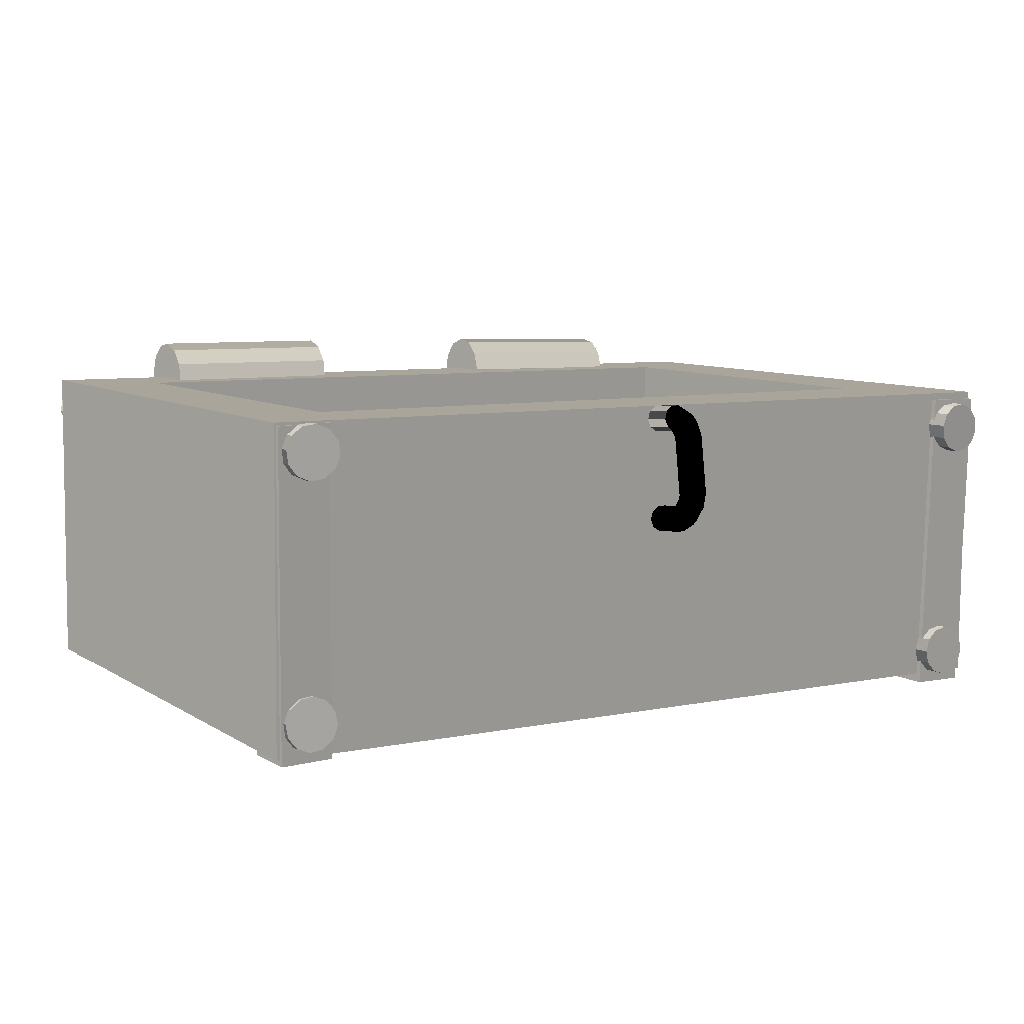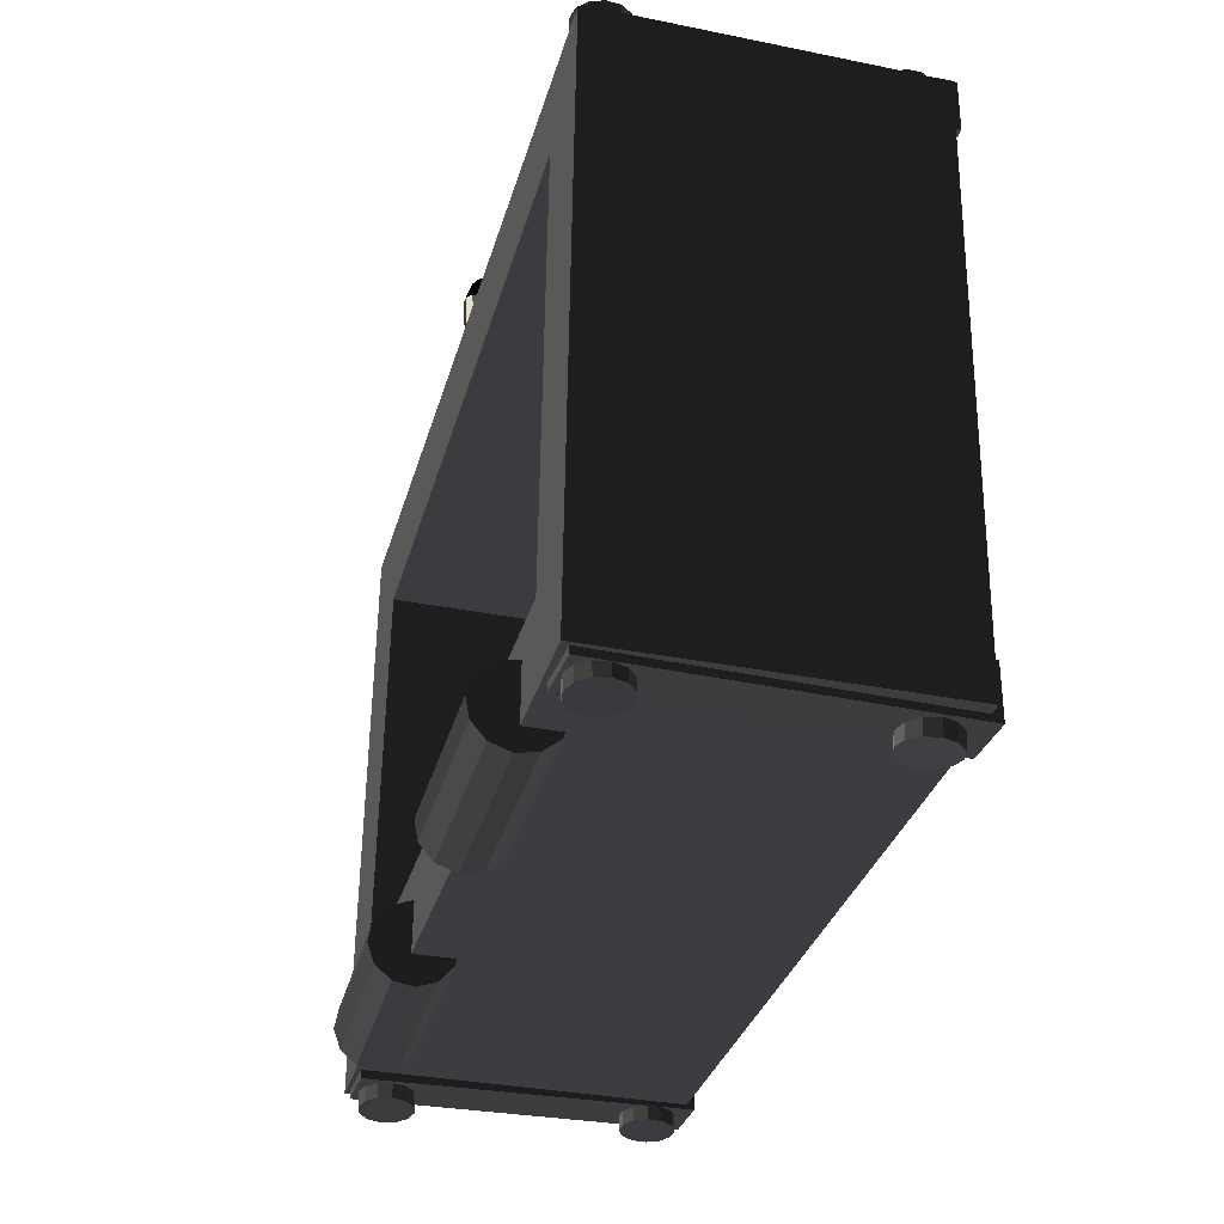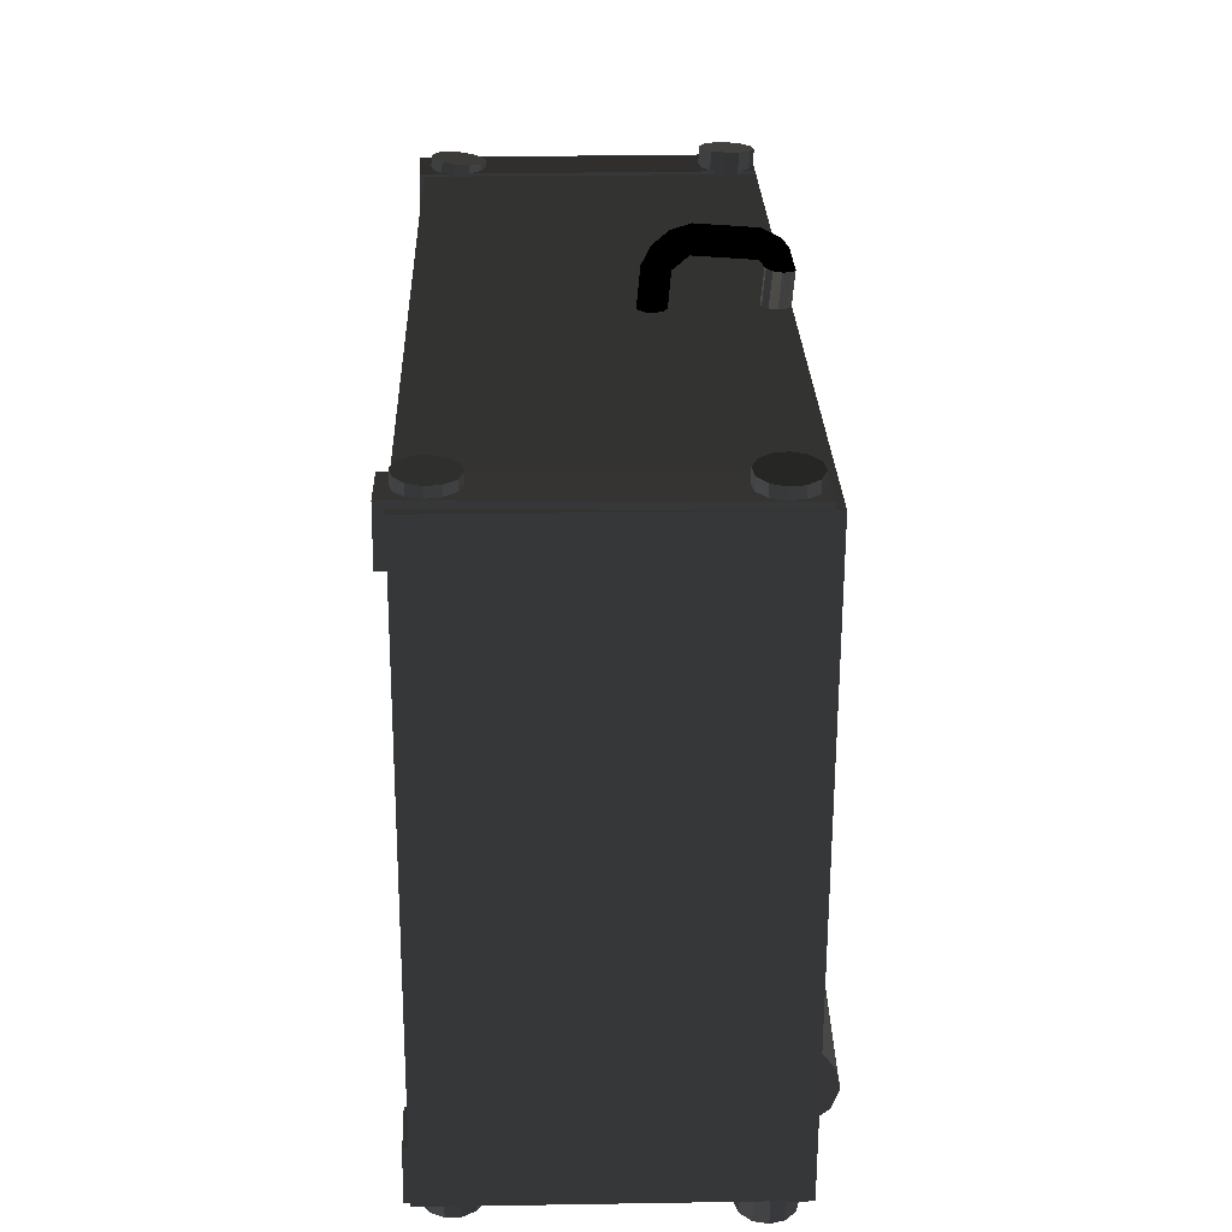
<metadata>
{"format":"obj","ext":"obj","renderer":"f3d","projection":"perspective","resolution":1024,"background":"white","views":[{"elev":8.6,"azim":-35.3,"up":"+Y"},{"elev":-36.2,"azim":-105.6,"up":"+Z"},{"elev":30.3,"azim":87.4,"up":"+Z"}]}
</metadata>
<code>
v 0.07847 0.02547 0.06644
v 0.08702 0.02461 -0.04768
v 0.08612 -0.03681 -0.04728
v 0.07758 -0.03595 0.06684
v -0.07875 -0.0345 -0.05964
v -0.07786 0.02692 -0.06004
v -0.0864 0.02779 0.05408
v -0.0873 -0.03363 0.05448
v 0.0592 0.02575 0.065
v 0.06089 0.02559 0.04572
v 0.06771 0.02499 -0.032
v 0.0692 0.02486 -0.04901
v -0.06985 0.02756 0.05532
v -0.06195 0.0267 -0.05885
v -0.06308 0.02682 -0.04247
v -0.06876 0.02744 0.03953
v -0.06374 -0.01854 -0.04218
v -0.06942 -0.01792 0.03982
v 0.06023 -0.01977 0.04601
v 0.06705 -0.02038 -0.0317
v -0.003626 0.02718 0.06621
v -0.005196 0.02711 0.06605
v -0.004072 0.02604 0.05501
v -0.002503 0.02611 0.05516
v -0.006436 0.02614 0.06602
v -0.005313 0.02507 0.05498
v -0.006874 0.02463 0.06612
v -0.005751 0.02356 0.05508
v -0.006343 0.02315 0.06632
v -0.005219 0.02208 0.05528
v -0.005044 0.02228 0.06654
v -0.003921 0.02121 0.05549
v -0.003475 0.02235 0.06669
v -0.002352 0.02128 0.05565
v -0.002234 0.02332 0.06672
v -0.001111 0.02225 0.05568
v -0.001796 0.02483 0.06662
v -0.0006728 0.02376 0.05558
v -0.002328 0.02631 0.06642
v -0.001204 0.02524 0.05538
v -0.0005437 0.002461 0.0582
v -0.0001055 0.003974 0.0581
v -0.0006373 0.005447 0.0579
v -0.001936 0.006317 0.05769
v -0.003505 0.006252 0.05753
v -0.004746 0.005278 0.0575
v -0.005184 0.003765 0.0576
v -0.004652 0.002292 0.0578
v -0.003354 0.001422 0.05802
v -0.001784 0.001487 0.05817
v -0.003928 0.02609 0.06975
v -0.005497 0.02603 0.0696
v -0.00668 0.02526 0.06889
v -0.007025 0.02408 0.06789
v -0.0064 0.02295 0.067
v -0.005044 0.02228 0.06654
v -0.003475 0.02235 0.06669
v -0.002292 0.02311 0.0674
v -0.001947 0.02429 0.06839
v -0.002572 0.02543 0.06929
v -0.004019 0.02491 0.07118
v -0.005589 0.02485 0.07103
v -0.006772 0.02408 0.07032
v -0.007117 0.0229 0.06933
v -0.006492 0.02176 0.06843
v -0.005136 0.0211 0.06797
v -0.003566 0.02117 0.06812
v -0.002383 0.02193 0.06883
v -0.002038 0.02311 0.06982
v -0.002663 0.02425 0.07072
v -0.004056 0.02163 0.07293
v -0.005625 0.02157 0.07278
v -0.006801 0.02143 0.07174
v -0.007135 0.02126 0.0702
v -0.006499 0.02114 0.06876
v -0.005136 0.0211 0.06797
v -0.003566 0.02117 0.06812
v -0.00239 0.02131 0.06916
v -0.002056 0.02147 0.0707
v -0.002692 0.02159 0.07214
v -0.003708 0.01054 0.07404
v -0.005277 0.01048 0.07389
v -0.006453 0.01033 0.07284
v -0.006787 0.01017 0.07131
v -0.006151 0.01005 0.06987
v -0.004788 0.01001 0.06908
v -0.003219 0.01007 0.06923
v -0.002042 0.01022 0.07027
v -0.001709 0.01038 0.07181
v -0.002345 0.0105 0.07325
v -0.003457 0.006988 0.07297
v -0.005027 0.006923 0.07282
v -0.006251 0.007461 0.07198
v -0.006662 0.008394 0.07078
v -0.006103 0.009368 0.06967
v -0.004788 0.01001 0.06908
v -0.003219 0.01007 0.06923
v -0.001995 0.009537 0.07007
v -0.001583 0.008603 0.07127
v -0.002142 0.00763 0.07238
v -0.003111 0.004122 0.07063
v -0.00468 0.004057 0.07048
v -0.005904 0.004594 0.06964
v -0.006315 0.005528 0.06844
v -0.005756 0.006502 0.06733
v -0.004441 0.007143 0.06674
v -0.002872 0.007208 0.06689
v -0.001648 0.006671 0.06773
v -0.001237 0.005737 0.06893
v -0.001796 0.004763 0.07004
v -0.00272 0.002378 0.06737
v -0.00429 0.002313 0.06722
v -0.005588 0.003183 0.067
v -0.00612 0.004656 0.06681
v -0.005682 0.006169 0.0667
v -0.004441 0.007143 0.06674
v -0.002872 0.007208 0.06689
v -0.001573 0.006338 0.06711
v -0.001042 0.004865 0.0673
v -0.00148 0.003352 0.0674
v -0.08666 -0.03475 0.0552
v -0.07641 -0.03461 0.05573
v -0.07587 -0.03471 0.04549
v -0.08612 -0.03485 0.04495
v -0.07535 0.02719 0.04528
v -0.07589 0.02729 0.05553
v -0.08614 0.02715 0.05499
v -0.0856 0.02705 0.04475
v 0.06533 -0.03757 0.06701
v 0.07555 -0.03777 0.06787
v 0.07641 -0.03791 0.05764
v 0.06618 -0.03771 0.05678
v 0.07903 0.02394 0.05741
v 0.07817 0.02407 0.06764
v 0.06795 0.02428 0.06678
v 0.0688 0.02414 0.05655
v 0.07296 -0.03778 -0.03883
v 0.08319 -0.03777 -0.03809
v 0.08393 -0.03804 -0.04832
v 0.0737 -0.03805 -0.04906
v 0.0853 0.02384 -0.04946
v 0.08456 0.02411 -0.03923
v 0.07433 0.02409 -0.03997
v 0.07507 0.02382 -0.0502
v -0.07674 -0.03621 -0.05048
v -0.06651 -0.03583 -0.04985
v -0.06587 -0.03599 -0.06009
v -0.0761 -0.03638 -0.06072
v -0.06676 0.0259 -0.06075
v -0.0674 0.02606 -0.05051
v -0.07764 0.02568 -0.05114
v -0.077 0.02551 -0.06138
v 0.07307 0.02335 0.05947
v 0.07552 0.02231 0.05946
v 0.07559 0.02231 0.06972
v 0.07314 0.02335 0.06974
v 0.07711 0.02018 0.05945
v 0.07718 0.02019 0.06971
v 0.07744 0.01755 0.05945
v 0.0775 0.01755 0.06971
v 0.0764 0.0151 0.05946
v 0.07646 0.01511 0.06972
v 0.07427 0.01351 0.05947
v 0.07434 0.01351 0.06973
v 0.07164 0.01318 0.05949
v 0.0717 0.01319 0.06975
v 0.06919 0.01422 0.0595
v 0.06926 0.01423 0.06977
v 0.0676 0.01635 0.05951
v 0.06766 0.01635 0.06978
v 0.06727 0.01898 0.05951
v 0.06734 0.01899 0.06978
v 0.06831 0.02143 0.05951
v 0.06838 0.02143 0.06977
v 0.07044 0.02302 0.05949
v 0.0705 0.02303 0.06975
v 0.07078 -0.02581 0.05899
v 0.0733 -0.02665 0.05914
v 0.07283 -0.02622 0.06939
v 0.07032 -0.02538 0.06924
v 0.07505 -0.02864 0.0593
v 0.07459 -0.02821 0.06955
v 0.07557 -0.03124 0.05944
v 0.07511 -0.03081 0.06968
v 0.07472 -0.03376 0.0595
v 0.07426 -0.03333 0.06975
v 0.07273 -0.03552 0.05949
v 0.07227 -0.03509 0.06973
v 0.07013 -0.03604 0.05939
v 0.06967 -0.03561 0.06963
v 0.06762 -0.0352 0.05924
v 0.06715 -0.03477 0.06948
v 0.06586 -0.03321 0.05908
v 0.0654 -0.03278 0.06932
v 0.06534 -0.03061 0.05895
v 0.06488 -0.03018 0.06919
v 0.06619 -0.02809 0.05888
v 0.06572 -0.02767 0.06912
v 0.06818 -0.02634 0.0589
v 0.06772 -0.02591 0.06914
v -0.07841 0.02715 0.04816
v -0.07601 0.02609 0.04861
v -0.07774 0.02651 0.05872
v -0.08013 0.02756 0.05826
v -0.07447 0.02396 0.04896
v -0.07619 0.02437 0.05907
v -0.07419 0.02132 0.04911
v -0.07591 0.02174 0.05922
v -0.07525 0.01889 0.04903
v -0.07697 0.0193 0.05914
v -0.07736 0.01731 0.04874
v -0.07908 0.01772 0.05885
v -0.07996 0.01701 0.04831
v -0.08169 0.01742 0.05841
v -0.08236 0.01806 0.04785
v -0.08408 0.01848 0.05796
v -0.0839 0.0202 0.0475
v -0.08563 0.02061 0.05761
v -0.08418 0.02283 0.04735
v -0.08591 0.02325 0.05746
v -0.08312 0.02527 0.04743
v -0.08485 0.02568 0.05754
v -0.08101 0.02685 0.04772
v -0.08273 0.02726 0.05783
v -0.0793 -0.0234 0.04625
v -0.07687 -0.02439 0.04668
v -0.07813 -0.02317 0.05679
v -0.08056 -0.02218 0.05637
v -0.07528 -0.02647 0.04712
v -0.07654 -0.02525 0.05724
v -0.07496 -0.02908 0.04748
v -0.07622 -0.02786 0.05759
v -0.07599 -0.03153 0.04765
v -0.07725 -0.03031 0.05776
v -0.07809 -0.03315 0.04758
v -0.07935 -0.03193 0.05769
v -0.08071 -0.03351 0.0473
v -0.08197 -0.03229 0.05741
v -0.08314 -0.03252 0.04688
v -0.0844 -0.03129 0.05699
v -0.08473 -0.03043 0.04643
v -0.08598 -0.02921 0.05654
v -0.08505 -0.02782 0.04607
v -0.08631 -0.0266 0.05618
v -0.08402 -0.02538 0.0459
v -0.08528 -0.02416 0.05602
v -0.08191 -0.02376 0.04597
v -0.08317 -0.02254 0.05608
v -0.07229 0.02551 -0.05374
v -0.07479 0.02461 -0.05375
v -0.0746 0.02418 -0.064
v -0.0721 0.02509 -0.06399
v -0.0765 0.02258 -0.05369
v -0.07632 0.02215 -0.06395
v -0.07697 0.01997 -0.05359
v -0.07678 0.01954 -0.06385
v -0.07607 0.01747 -0.05347
v -0.07588 0.01705 -0.06372
v -0.07404 0.01576 -0.05336
v -0.07385 0.01533 -0.06362
v -0.07143 0.0153 -0.0533
v -0.07124 0.01487 -0.06355
v -0.06893 0.0162 -0.05329
v -0.06874 0.01577 -0.06354
v -0.06722 0.01823 -0.05334
v -0.06703 0.0178 -0.06359
v -0.06675 0.02084 -0.05344
v -0.06656 0.02041 -0.06369
v -0.06765 0.02334 -0.05356
v -0.06746 0.02291 -0.06382
v -0.06968 0.02505 -0.05367
v -0.06949 0.02462 -0.06392
v -0.0713 -0.0227 -0.05284
v -0.07385 -0.02334 -0.05321
v -0.07247 -0.02301 -0.06337
v -0.06992 -0.02237 -0.063
v -0.07574 -0.02518 -0.05352
v -0.07436 -0.02485 -0.06369
v -0.07646 -0.02773 -0.05371
v -0.07508 -0.0274 -0.06387
v -0.07582 -0.03031 -0.0537
v -0.07443 -0.02998 -0.06387
v -0.07398 -0.03222 -0.05351
v -0.0726 -0.03189 -0.06368
v -0.07145 -0.03295 -0.05319
v -0.07007 -0.03262 -0.06336
v -0.0689 -0.03232 -0.05283
v -0.06751 -0.03199 -0.06299
v -0.06701 -0.03048 -0.05251
v -0.06563 -0.03014 -0.06267
v -0.06629 -0.02792 -0.05233
v -0.06491 -0.02759 -0.06249
v -0.06694 -0.02535 -0.05233
v -0.06555 -0.02502 -0.0625
v -0.06877 -0.02343 -0.05252
v -0.06738 -0.0231 -0.06268
v 0.0811 0.02299 -0.04269
v 0.07854 0.0223 -0.04266
v 0.0784 0.02225 -0.05292
v 0.08096 0.02294 -0.05296
v 0.07666 0.02042 -0.04262
v 0.07652 0.02037 -0.05288
v 0.07598 0.01785 -0.0426
v 0.07584 0.0178 -0.05286
v 0.07667 0.01529 -0.0426
v 0.07653 0.01524 -0.05286
v 0.07855 0.01341 -0.04261
v 0.07841 0.01336 -0.05288
v 0.08112 0.01273 -0.04265
v 0.08098 0.01268 -0.05291
v 0.08368 0.01342 -0.04268
v 0.08354 0.01337 -0.05295
v 0.08556 0.0153 -0.04272
v 0.08542 0.01525 -0.05298
v 0.08624 0.01787 -0.04274
v 0.0861 0.01782 -0.053
v 0.08555 0.02043 -0.04274
v 0.08541 0.02038 -0.053
v 0.08367 0.02231 -0.04273
v 0.08353 0.02226 -0.05299
v 0.08005 -0.02557 -0.04145
v 0.07739 -0.02559 -0.04152
v 0.07765 -0.02556 -0.05178
v 0.08031 -0.02554 -0.05171
v 0.0751 -0.02693 -0.04158
v 0.07536 -0.0269 -0.05184
v 0.07379 -0.02924 -0.04162
v 0.07405 -0.02921 -0.05188
v 0.07381 -0.0319 -0.04163
v 0.07407 -0.03187 -0.05189
v 0.07515 -0.03419 -0.04161
v 0.07541 -0.03416 -0.05187
v 0.07746 -0.0355 -0.04155
v 0.07772 -0.03547 -0.05181
v 0.08012 -0.03549 -0.04148
v 0.08038 -0.03545 -0.05174
v 0.08241 -0.03414 -0.04142
v 0.08267 -0.03411 -0.05168
v 0.08372 -0.03183 -0.04138
v 0.08398 -0.0318 -0.05164
v 0.0837 -0.02918 -0.04137
v 0.08396 -0.02914 -0.05163
v 0.08236 -0.02689 -0.0414
v 0.08262 -0.02685 -0.05166
v -0.01779 0.03393 -0.05283
v -0.01798 0.03263 -0.04907
v -0.05455 0.03321 -0.05077
v -0.05435 0.03451 -0.05453
v -0.01815 0.02962 -0.04647
v -0.05472 0.03021 -0.04816
v -0.01825 0.02571 -0.04571
v -0.05481 0.02629 -0.0474
v -0.01825 0.02195 -0.04701
v -0.05481 0.02253 -0.04871
v -0.01815 0.01934 -0.05002
v -0.05472 0.01992 -0.05171
v -0.01798 0.01858 -0.05393
v -0.05455 0.01916 -0.05562
v -0.01778 0.01988 -0.05769
v -0.05435 0.02046 -0.05938
v -0.01762 0.02288 -0.0603
v -0.05418 0.02347 -0.06199
v -0.01752 0.0268 -0.06105
v -0.05409 0.02738 -0.06274
v -0.01752 0.03056 -0.05975
v -0.05409 0.03114 -0.06144
v -0.01762 0.03317 -0.05674
v -0.05418 0.03376 -0.05844
v 0.06053 0.03158 -0.04867
v 0.06023 0.03094 -0.04475
v 0.02373 0.03217 -0.04735
v 0.02403 0.03282 -0.05127
v 0.05993 0.02841 -0.04169
v 0.02343 0.02965 -0.04428
v 0.0597 0.02468 -0.04029
v 0.0232 0.02592 -0.04289
v 0.05961 0.02075 -0.04095
v 0.02311 0.02199 -0.04355
v 0.05969 0.01768 -0.04348
v 0.02319 0.01891 -0.04608
v 0.05991 0.01627 -0.0472
v 0.02341 0.01751 -0.0498
v 0.06021 0.01692 -0.05112
v 0.02371 0.01816 -0.05372
v 0.06051 0.01945 -0.05419
v 0.02401 0.02069 -0.05679
v 0.06074 0.02317 -0.05558
v 0.02424 0.02441 -0.05818
v 0.06082 0.0271 -0.05492
v 0.02432 0.02834 -0.05752
v 0.06075 0.03018 -0.05239
v 0.02425 0.03142 -0.05499
f 4 3 2 1
f 8 7 6 5
f 4 8 5 3
f 1 2 12 11 10 9
f 4 1 9 13 7 8
f 3 5 6 14 12 2
f 14 6 7 13 16 15
f 12 14 15 11
f 15 16 18 17
f 16 13 9 10
f 16 10 19 18
f 10 11 20 19
f 11 15 17 20
f 17 18 19 20
f 24 23 22 21
f 23 26 25 22
f 26 28 27 25
f 28 30 29 27
f 30 32 31 29
f 32 34 33 31
f 34 36 35 33
f 36 38 37 35
f 38 40 39 37
f 40 24 21 39
f 50 49 48 47 46 45 44 43 42 41
f 40 38 36 34 32 30 28 26 23 24
f 21 22 52 51
f 22 25 53 52
f 25 27 54 53
f 27 29 55 54
f 29 31 56 55
f 31 33 57 56
f 33 35 58 57
f 35 37 59 58
f 37 39 60 59
f 39 21 51 60
f 51 52 62 61
f 52 53 63 62
f 53 54 64 63
f 54 55 65 64
f 55 56 66 65
f 56 57 67 66
f 57 58 68 67
f 58 59 69 68
f 59 60 70 69
f 60 51 61 70
f 61 62 72 71
f 62 63 73 72
f 63 64 74 73
f 64 65 75 74
f 65 66 76 75
f 66 67 77 76
f 67 68 78 77
f 68 69 79 78
f 69 70 80 79
f 70 61 71 80
f 71 72 82 81
f 72 73 83 82
f 73 74 84 83
f 74 75 85 84
f 75 76 86 85
f 76 77 87 86
f 77 78 88 87
f 78 79 89 88
f 79 80 90 89
f 80 71 81 90
f 81 82 92 91
f 82 83 93 92
f 83 84 94 93
f 84 85 95 94
f 85 86 96 95
f 86 87 97 96
f 87 88 98 97
f 88 89 99 98
f 89 90 100 99
f 90 81 91 100
f 91 92 102 101
f 92 93 103 102
f 93 94 104 103
f 94 95 105 104
f 95 96 106 105
f 96 97 107 106
f 97 98 108 107
f 98 99 109 108
f 99 100 110 109
f 100 91 101 110
f 101 102 112 111
f 102 103 113 112
f 103 104 114 113
f 104 105 115 114
f 105 106 116 115
f 106 107 117 116
f 107 108 118 117
f 108 109 119 118
f 109 110 120 119
f 110 101 111 120
f 111 112 49 50
f 112 113 48 49
f 113 114 47 48
f 114 115 46 47
f 115 116 45 46
f 116 117 44 45
f 117 118 43 44
f 118 119 42 43
f 119 120 41 42
f 120 111 50 41
f 124 123 122 121
f 128 127 126 125
f 124 128 125 123
f 121 122 126 127
f 124 121 127 128
f 123 125 126 122
f 132 131 130 129
f 136 135 134 133
f 132 136 133 131
f 129 130 134 135
f 132 129 135 136
f 131 133 134 130
f 140 139 138 137
f 144 143 142 141
f 140 144 141 139
f 137 138 142 143
f 140 137 143 144
f 139 141 142 138
f 148 147 146 145
f 152 151 150 149
f 148 152 149 147
f 145 146 150 151
f 148 145 151 152
f 147 149 150 146
f 156 155 154 153
f 155 158 157 154
f 158 160 159 157
f 160 162 161 159
f 162 164 163 161
f 164 166 165 163
f 166 168 167 165
f 168 170 169 167
f 170 172 171 169
f 172 174 173 171
f 174 176 175 173
f 176 156 153 175
f 176 174 172 170 168 166 164 162 160 158 155 156
f 153 154 157 159 161 163 165 167 169 171 173 175
f 180 179 178 177
f 179 182 181 178
f 182 184 183 181
f 184 186 185 183
f 186 188 187 185
f 188 190 189 187
f 190 192 191 189
f 192 194 193 191
f 194 196 195 193
f 196 198 197 195
f 198 200 199 197
f 200 180 177 199
f 200 198 196 194 192 190 188 186 184 182 179 180
f 177 178 181 183 185 187 189 191 193 195 197 199
f 204 203 202 201
f 203 206 205 202
f 206 208 207 205
f 208 210 209 207
f 210 212 211 209
f 212 214 213 211
f 214 216 215 213
f 216 218 217 215
f 218 220 219 217
f 220 222 221 219
f 222 224 223 221
f 224 204 201 223
f 224 222 220 218 216 214 212 210 208 206 203 204
f 201 202 205 207 209 211 213 215 217 219 221 223
f 228 227 226 225
f 227 230 229 226
f 230 232 231 229
f 232 234 233 231
f 234 236 235 233
f 236 238 237 235
f 238 240 239 237
f 240 242 241 239
f 242 244 243 241
f 244 246 245 243
f 246 248 247 245
f 248 228 225 247
f 248 246 244 242 240 238 236 234 232 230 227 228
f 225 226 229 231 233 235 237 239 241 243 245 247
f 252 251 250 249
f 251 254 253 250
f 254 256 255 253
f 256 258 257 255
f 258 260 259 257
f 260 262 261 259
f 262 264 263 261
f 264 266 265 263
f 266 268 267 265
f 268 270 269 267
f 270 272 271 269
f 272 252 249 271
f 272 270 268 266 264 262 260 258 256 254 251 252
f 249 250 253 255 257 259 261 263 265 267 269 271
f 276 275 274 273
f 275 278 277 274
f 278 280 279 277
f 280 282 281 279
f 282 284 283 281
f 284 286 285 283
f 286 288 287 285
f 288 290 289 287
f 290 292 291 289
f 292 294 293 291
f 294 296 295 293
f 296 276 273 295
f 296 294 292 290 288 286 284 282 280 278 275 276
f 273 274 277 279 281 283 285 287 289 291 293 295
f 300 299 298 297
f 299 302 301 298
f 302 304 303 301
f 304 306 305 303
f 306 308 307 305
f 308 310 309 307
f 310 312 311 309
f 312 314 313 311
f 314 316 315 313
f 316 318 317 315
f 318 320 319 317
f 320 300 297 319
f 320 318 316 314 312 310 308 306 304 302 299 300
f 297 298 301 303 305 307 309 311 313 315 317 319
f 324 323 322 321
f 323 326 325 322
f 326 328 327 325
f 328 330 329 327
f 330 332 331 329
f 332 334 333 331
f 334 336 335 333
f 336 338 337 335
f 338 340 339 337
f 340 342 341 339
f 342 344 343 341
f 344 324 321 343
f 344 342 340 338 336 334 332 330 328 326 323 324
f 321 322 325 327 329 331 333 335 337 339 341 343
f 348 347 346 345
f 347 350 349 346
f 350 352 351 349
f 352 354 353 351
f 354 356 355 353
f 356 358 357 355
f 358 360 359 357
f 360 362 361 359
f 362 364 363 361
f 364 366 365 363
f 366 368 367 365
f 368 348 345 367
f 368 366 364 362 360 358 356 354 352 350 347 348
f 345 346 349 351 353 355 357 359 361 363 365 367
f 372 371 370 369
f 371 374 373 370
f 374 376 375 373
f 376 378 377 375
f 378 380 379 377
f 380 382 381 379
f 382 384 383 381
f 384 386 385 383
f 386 388 387 385
f 388 390 389 387
f 390 392 391 389
f 392 372 369 391
f 392 390 388 386 384 382 380 378 376 374 371 372
f 369 370 373 375 377 379 381 383 385 387 389 391

</code>
